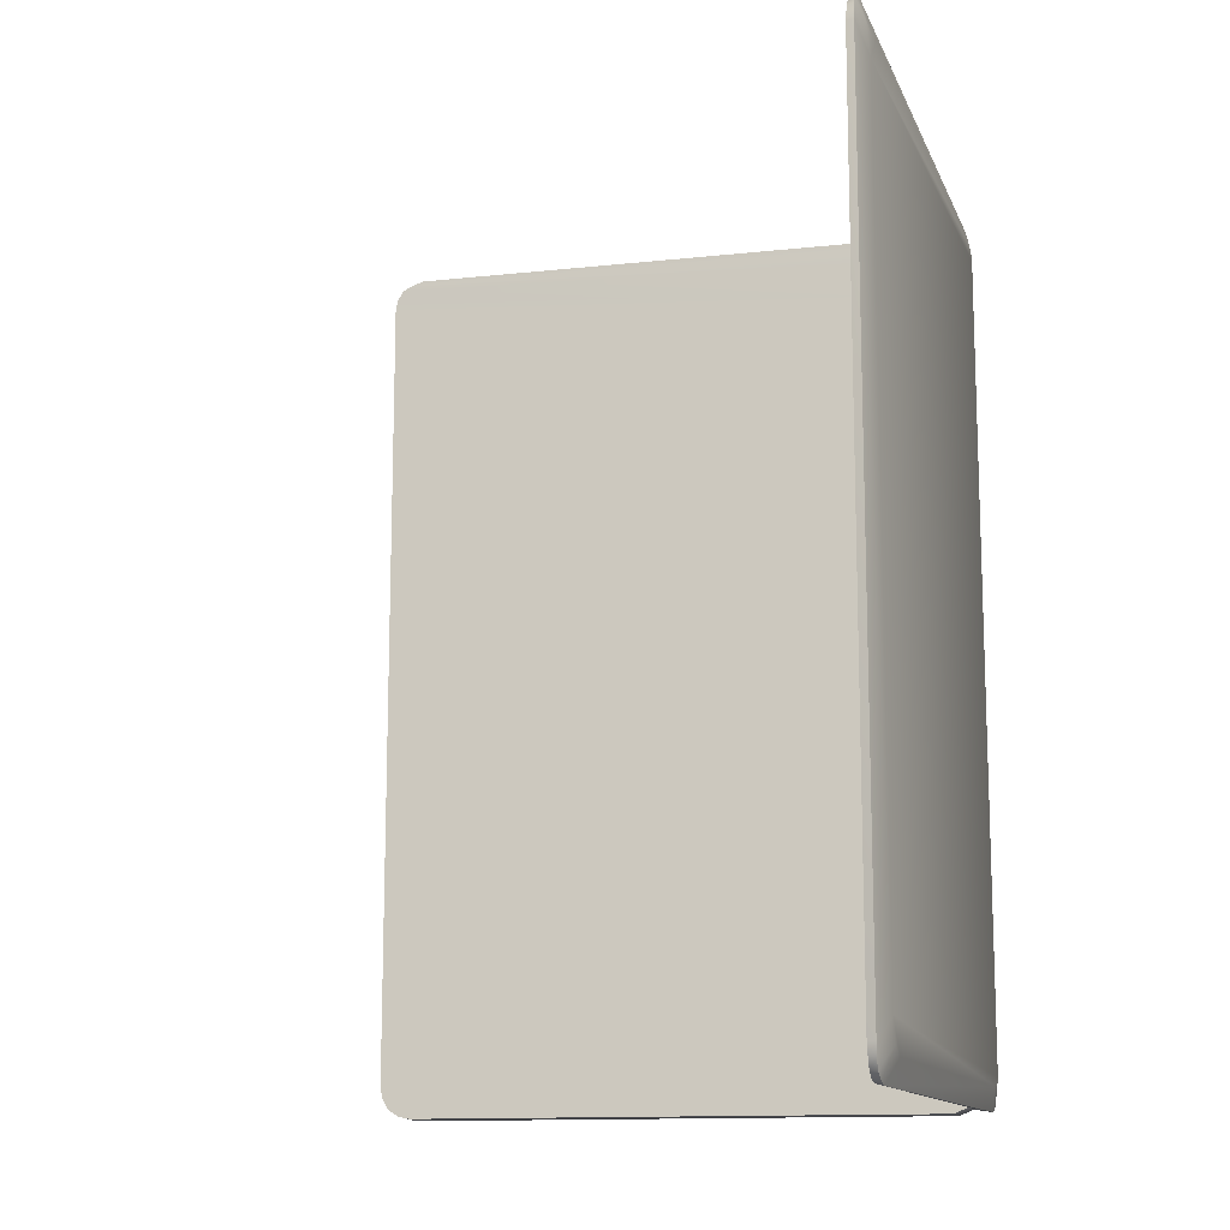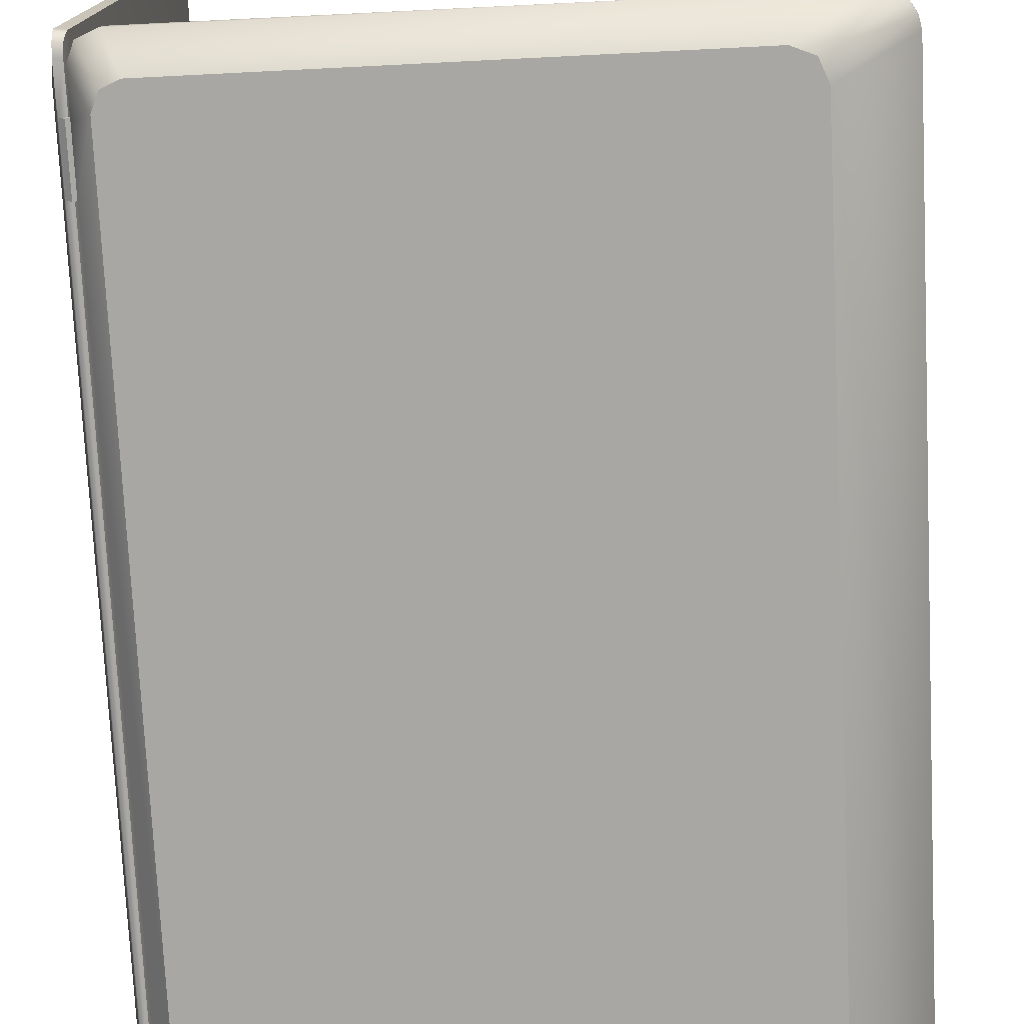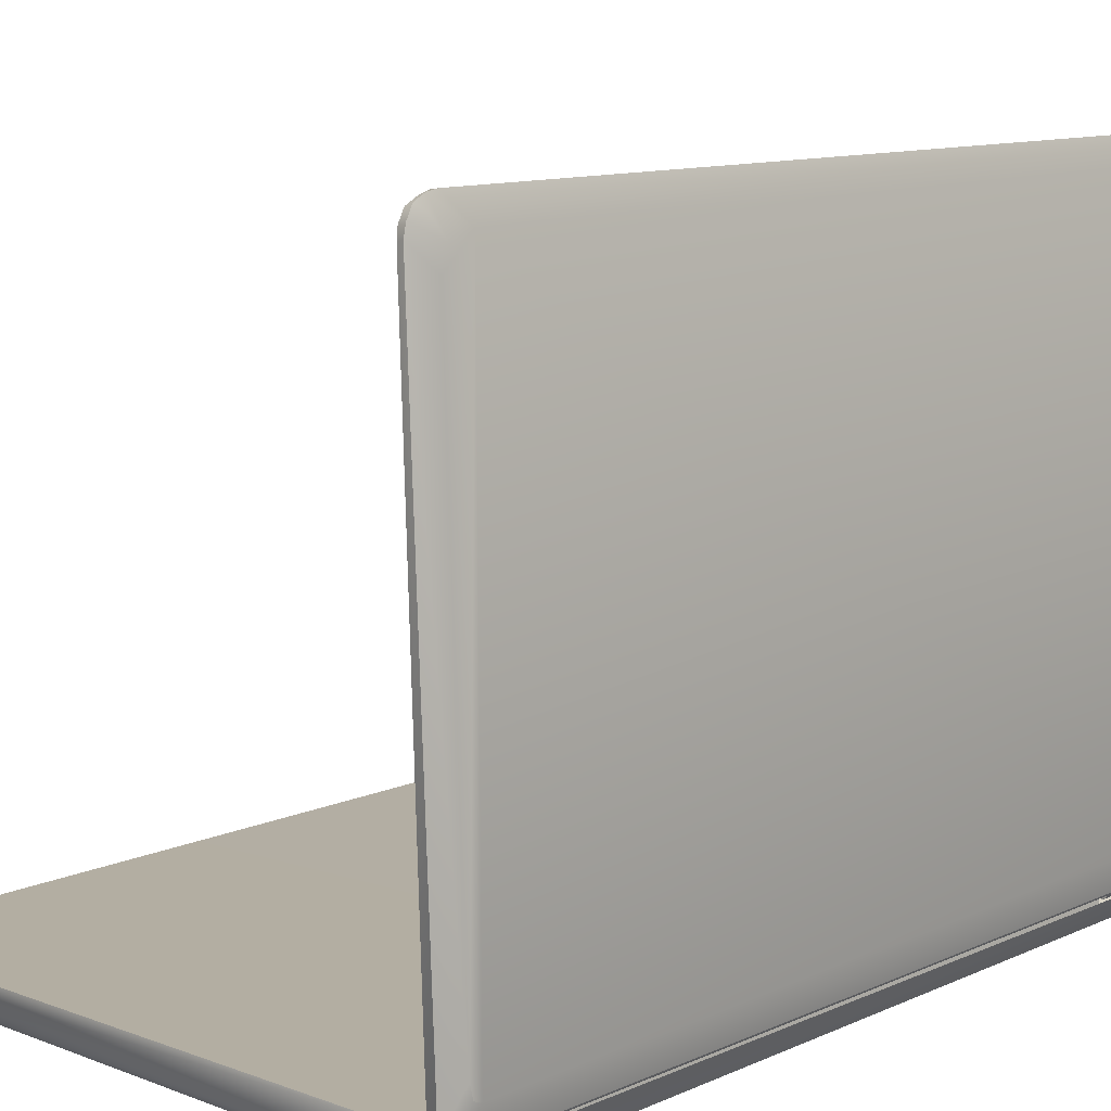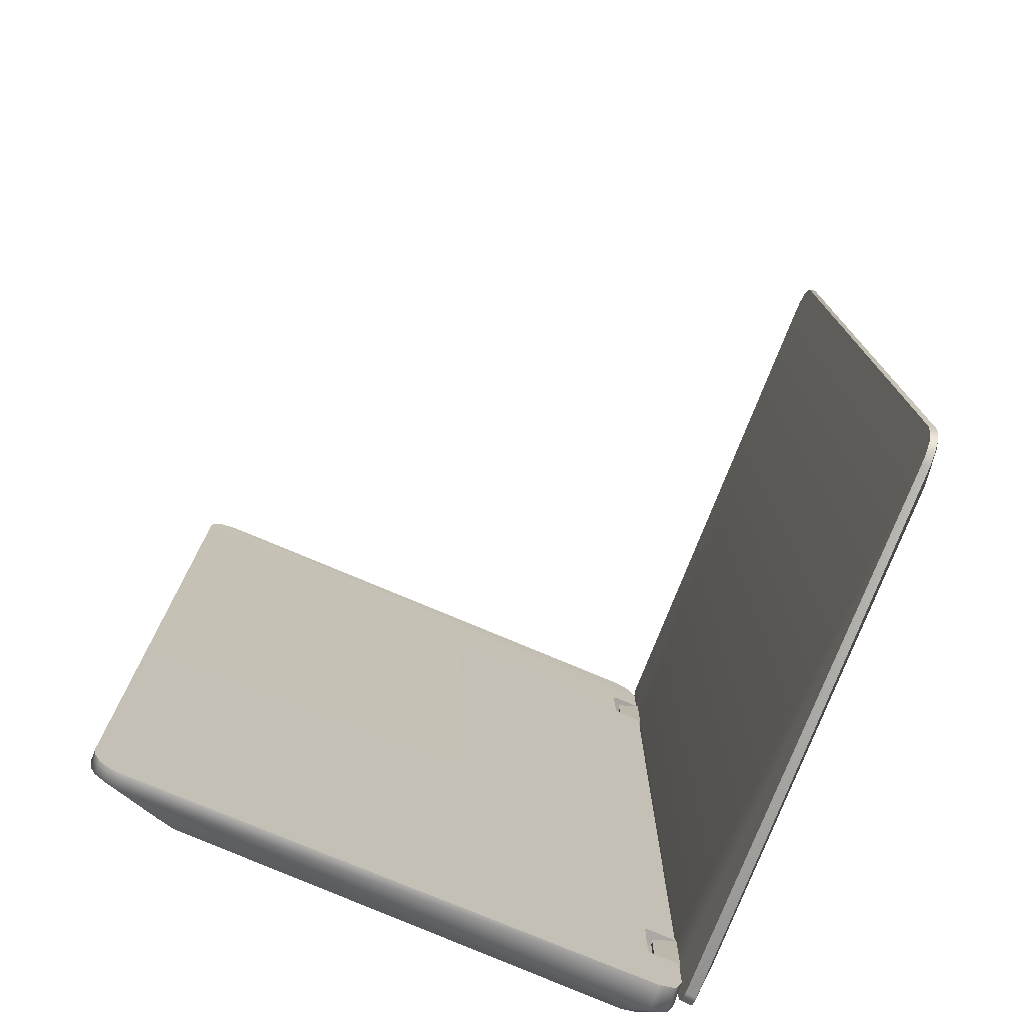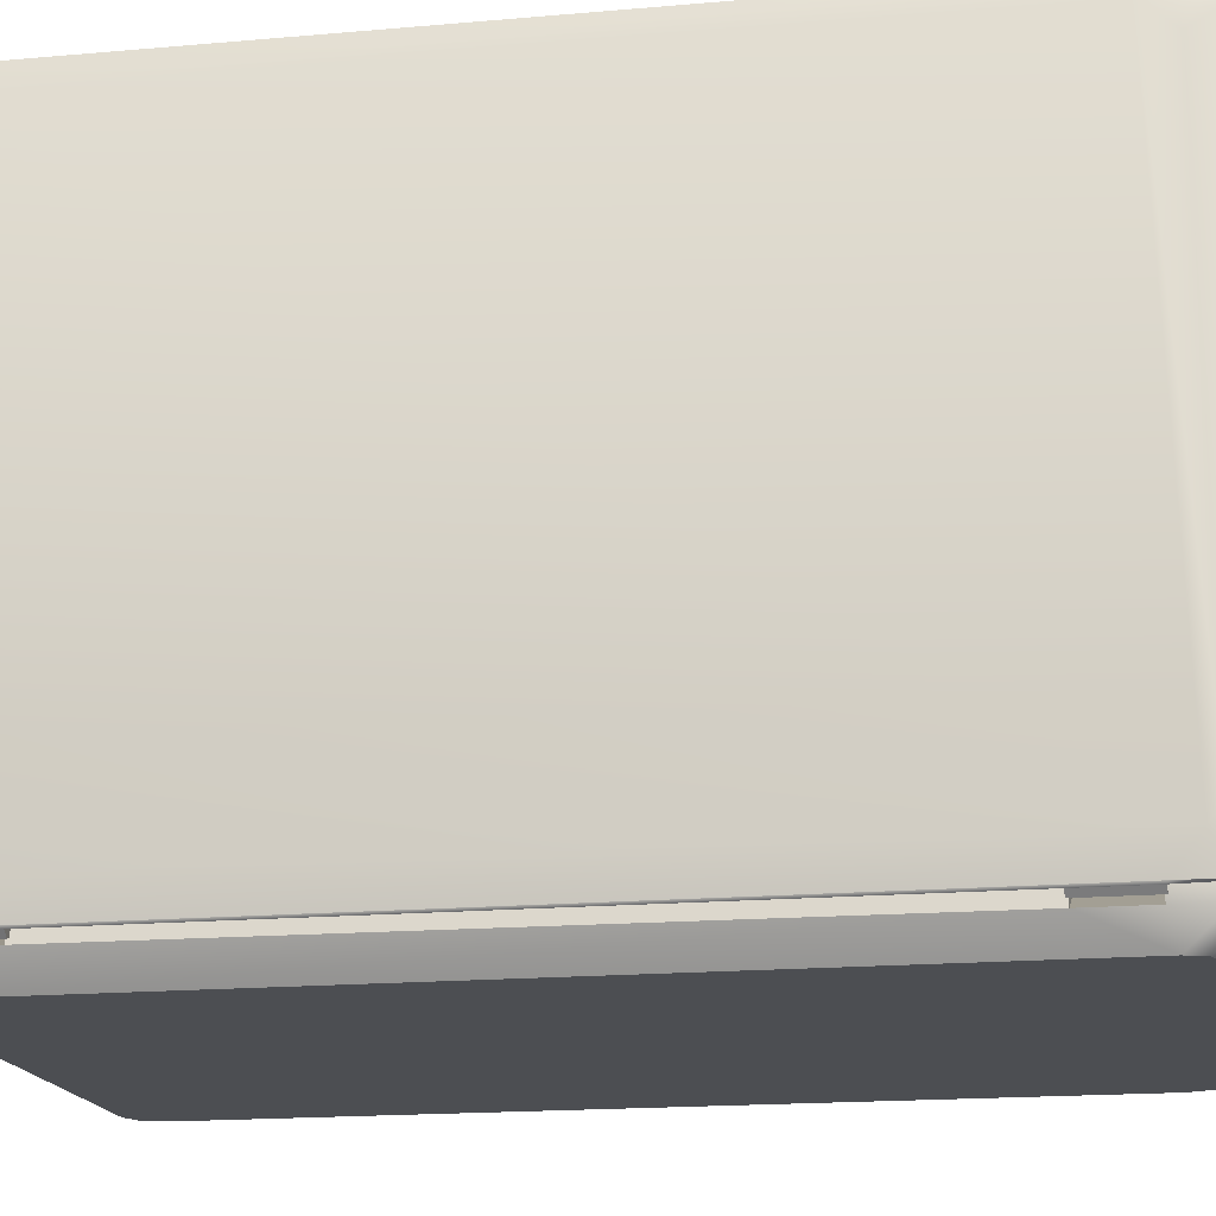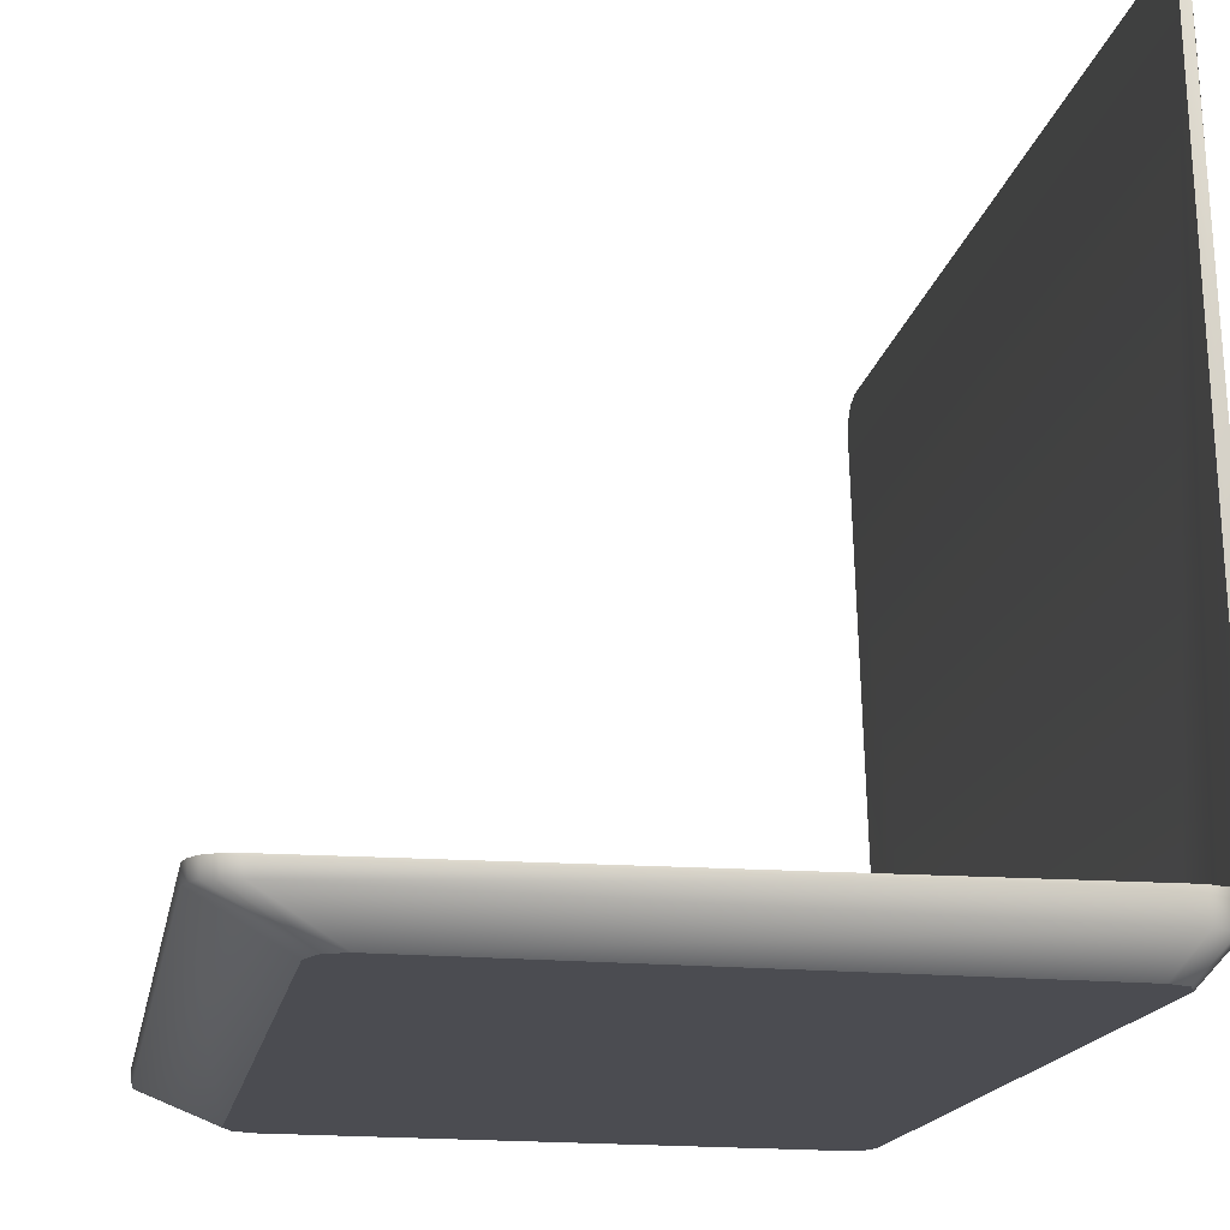
<metadata>
{"format":"obj","ext":"obj","renderer":"f3d","projection":"perspective","resolution":1024,"background":"white","views":[{"elev":-12.9,"azim":-165.9,"up":"+Z"},{"elev":-74.7,"azim":2.8,"up":"+Y"},{"elev":10.9,"azim":-137.7,"up":"+Y"},{"elev":-75.6,"azim":156.9,"up":"+Z"},{"elev":-17.5,"azim":-80.0,"up":"+Y"},{"elev":-15.4,"azim":170.5,"up":"+Y"}]}
</metadata>
<code>
o Lowpoly_Notebook_Cube.001
v -0.2828 0.1885 -1.546
v -0.2581 0.01204 -1.185
v -0.286 0.132 -1.506
v -0.2108 2.13 -1.439
v -0.2144 2.034 -1.551
v -0.2846 0.1411 -1.535
v -0.1795 2.118 -1.632
v -0.1526 2.109 -1.626
v -0.2347 0.02072 -1.185
v -0.1764 2.223 -1.515
v -0.2603 0.0743 -1.628
v -0.2117 2.106 -1.523
v -0.2219 0.02034 -1.403
v -0.2367 -0.005562 -1.403
v -0.1542 2.097 1.625
v -0.2624 0.01967 1.185
v -0.282 0.1868 1.538
v -0.286 0.132 1.492
v -0.2144 2.034 1.537
v -0.2829 0.1386 1.533
v -0.2108 2.13 1.425
v -0.2331 0.02062 1.555
v -0.1501 2.219 1.511
v -0.1764 2.223 1.515
v -0.2624 0.01967 1.403
v -0.2117 2.106 1.509
v -0.233 0.02062 1.403
v -0.2389 -0.005486 1.403
v -0.1493 2.208 -1.555
v -0.15 2.187 -1.598
v -0.1912 2.172 -1.565
v -0.1507 2.202 1.566
v -0.1532 2.129 1.62
v -0.1746 2.211 1.571
v -0.1989 2.158 1.547
v -0.225 0.05374 1.62
v -0.2219 0.05292 -1.614
v -0.2623 0.05224 -1.62
v -0.2581 0.01204 -1.403
v -0.2624 0.01967 -1.185
v -0.2624 0.01967 -1.403
v -0.2633 0.02145 -1.574
v -0.2356 0.0207 1.185
v -0.2224 0.02027 -1.568
v -0.2581 0.01204 1.185
v -0.2198 0.07498 -1.622
v -0.2201 0.06942 -1.185
v -0.136 0.039 -1.185
v -0.1361 0.039 -1.403
v -0.2201 0.06942 -1.403
v -0.2367 -0.005562 -1.185
v -0.1421 0.01886 -1.185
v -0.1421 0.01886 -1.403
v -0.221 0.07495 1.625
v -0.2624 0.01967 1.559
v -0.2581 0.01204 1.403
v -0.221 0.0694 1.185
v -0.136 0.039 1.185
v -0.1799 2.106 1.629
v -0.2603 0.0743 1.629
v -0.1361 0.039 1.403
v -0.2211 0.0694 1.403
v -0.2389 -0.005486 1.185
v -0.1421 0.01886 1.185
v -0.1421 0.01886 1.403
v -0.149 2.22 -1.515
v -0.175 2.217 -1.555
v -0.1756 2.196 -1.598
v -0.178 2.158 -1.621
v -0.1513 2.149 -1.621
v -0.1787 2.138 1.624
v -0.1768 2.188 1.603
v -0.1515 2.179 1.598
v -0.2612 0.03225 1.602
v -0.2615 0.0209 1.578
v -0.26 0.05296 1.624
v -0.2316 0.02185 1.574
v -0.2299 0.03035 1.6
v -0.2636 0.03215 -1.605
v -0.2633 0.02364 -1.587
v -0.2231 0.03282 -1.599
v -0.2228 0.02431 -1.581
v -0.2846 0.1411 -1.535
v -0.2581 0.01204 -1.185
v -0.2581 0.01204 -1.185
v -0.2347 0.02072 -1.185
v -0.2347 0.02072 -1.185
v -0.1795 2.118 -1.632
v -0.2603 0.0743 -1.628
v -0.1526 2.109 -1.626
v -0.2198 0.07498 -1.622
v -0.2624 0.01967 1.185
v -0.2624 0.01967 1.403
v -0.233 0.02062 1.403
v -0.233 0.02062 1.403
v -0.2331 0.02062 1.555
v -0.2389 -0.005486 1.403
v -0.2389 -0.005486 1.403
v -0.2581 0.01204 1.403
v -0.2581 0.01204 1.403
v -0.2581 0.01204 1.185
v -0.2581 0.01204 1.185
v -0.2356 0.0207 1.185
v -0.2356 0.0207 1.185
v -0.221 0.0694 1.185
v -0.221 0.0694 1.185
v -0.1493 2.208 -1.555
v -0.15 2.187 -1.598
v -0.149 2.22 -1.515
v -0.1507 2.202 1.566
v -0.1501 2.219 1.511
v -0.1532 2.129 1.62
v -0.1542 2.097 1.625
v -0.2603 0.0743 1.629
v -0.26 0.05296 1.624
v -0.2624 0.01967 -1.403
v -0.2633 0.02145 -1.574
v -0.2367 -0.005562 -1.185
v -0.2367 -0.005562 -1.185
v -0.1421 0.01886 -1.185
v -0.1421 0.01886 -1.185
v -0.136 0.039 -1.185
v -0.136 0.039 -1.185
v -0.1361 0.039 -1.403
v -0.1361 0.039 -1.403
v -0.221 0.07495 1.625
v -0.2624 0.01967 1.559
v -0.1361 0.039 1.403
v -0.1361 0.039 1.403
v -0.1421 0.01886 1.403
v -0.1421 0.01886 1.403
v -0.136 0.039 1.185
v -0.136 0.039 1.185
v -0.175 2.217 -1.555
v -0.1756 2.196 -1.598
v -0.178 2.158 -1.621
v -0.1787 2.138 1.624
v -0.1768 2.188 1.603
v -0.2612 0.03225 1.602
v -0.2615 0.0209 1.578
v -0.225 0.05374 1.62
v -0.2633 0.02364 -1.587
v -0.2636 0.03215 -1.605
v -0.2219 0.05292 -1.614
v -0.2231 0.03282 -1.599
v -0.2228 0.02431 -1.581
v -0.2581 0.01204 -1.403
v -0.2581 0.01204 -1.403
v -0.2624 0.01967 -1.185
v -0.2219 0.02034 -1.403
v -0.2219 0.02034 -1.403
v -0.2219 0.02034 -1.403
v -0.2224 0.02027 -1.568
v -0.2201 0.06942 -1.185
v -0.2201 0.06942 -1.185
v -0.2201 0.06942 -1.185
v -0.2201 0.06942 -1.403
v -0.2201 0.06942 -1.403
v -0.2201 0.06942 -1.403
v -0.2367 -0.005562 -1.403
v -0.2367 -0.005562 -1.403
v -0.1421 0.01886 -1.403
v -0.1421 0.01886 -1.403
v -0.1799 2.106 1.629
v -0.2211 0.0694 1.403
v -0.2211 0.0694 1.403
v -0.2389 -0.005486 1.185
v -0.2389 -0.005486 1.185
v -0.1421 0.01886 1.185
v -0.1421 0.01886 1.185
v -0.1764 2.223 1.515
v -0.1764 2.223 -1.515
v -0.1513 2.149 -1.621
v -0.1746 2.211 1.571
v -0.1515 2.179 1.598
v -0.2316 0.02185 1.574
v -0.2299 0.03035 1.6
v -0.2623 0.05224 -1.62
v 1.742 -0.1023 1.405
v 1.711 -0.1026 -1.478
v 1.966 0.06913 1.597
v -0.06742 -0.1201 1.512
v 1.995 0.02122 1.52
v 1.958 0.01898 1.6
v 1.841 0.007722 1.635
v 1.997 0.0211 -1.518
v 1.966 0.01886 -1.599
v 1.878 0.01534 -1.638
v -0.2218 -0.02365 1.542
v -0.1946 -0.02365 1.608
v -0.1289 -0.02365 1.635
v -0.1289 -0.02365 -1.636
v -0.1946 -0.02365 -1.609
v -0.2218 -0.02365 -1.543
v 1.966 0.06988 -1.599
v 1.636 -0.1034 1.512
v 1.648 -0.1032 -1.509
v -0.06742 -0.1201 -1.509
v -0.1286 -0.1207 -1.483
v -0.1285 0.0677 1.63
v 2 0.06978 -1.519
v 1.984 0.01921 1.563
v 1.901 0.01307 1.621
v 1.988 0.01977 -1.561
v 1.925 0.01723 -1.625
v 1.927 0.06664 1.618
v 1.99 0.06983 -1.561
v -0.1041 0.02586 -1.195
v -0.2137 0.07081 -1.393
v -0.2212 -0.01621 -1.195
v -0.2137 0.06819 1.19
v -0.0933 0.07055 -1.195
v -0.2218 -0.02365 1.193
v -0.2218 -0.02365 1.398
v 1.886 0.06665 1.63
v 1.929 0.06992 -1.622
v -0.1286 -0.1207 1.487
v -0.2137 0.07096 -1.539
v -0.1865 0.07101 -1.605
v 2 0.0667 1.517
v 1.711 -0.1026 1.481
v 1.742 -0.1023 -1.402
v -0.154 -0.1209 -1.421
v -0.154 -0.1209 1.424
v -0.1865 0.06776 1.603
v -0.2137 0.06784 1.537
v -0.1207 0.071 -1.632
v 1.99 0.06825 1.56
v 1.886 0.06996 -1.632
v -0.2137 0.06799 1.393
v -0.2212 -0.01621 -1.393
v -0.09873 0.06813 1.196
v -0.1096 0.02586 1.196
v -0.2137 0.07061 -1.195
v -0.0933 0.07075 -1.393
v -0.1043 0.02586 1.396
v -0.09347 0.06792 1.396
v -0.1041 0.02586 -1.393
v -0.06742 -0.1201 -1.509
v 1.648 -0.1032 -1.509
v -0.2137 0.07096 -1.539
v -0.1865 0.07101 -1.605
v -0.1286 -0.1207 -1.483
v -0.154 -0.1209 -1.421
v -0.154 -0.1209 1.424
v 1.99 0.06983 -1.561
v 2 0.06978 -1.519
v -0.2137 0.07081 -1.393
v -0.2137 0.07081 -1.393
v 1.927 0.06664 1.618
v 1.966 0.06913 1.597
v 1.966 0.06988 -1.599
v -0.1041 0.02586 -1.195
v -0.1041 0.02586 -1.195
v -0.0933 0.07055 -1.195
v -0.0933 0.07055 -1.195
v -0.2137 0.06819 1.19
v -0.2137 0.06819 1.19
v -0.2137 0.07061 -1.195
v -0.2137 0.07061 -1.195
v -0.09347 0.06792 1.396
v -0.09347 0.06792 1.396
v -0.2137 0.06799 1.393
v -0.2137 0.06799 1.393
v -0.09873 0.06813 1.196
v -0.09873 0.06813 1.196
v -0.1286 -0.1207 1.487
v -0.06742 -0.1201 1.512
v 1.636 -0.1034 1.512
v -0.1865 0.06776 1.603
v -0.2137 0.06784 1.537
v -0.1207 0.071 -1.632
v 1.886 0.06996 -1.632
v 1.929 0.06992 -1.622
v -0.1096 0.02586 1.196
v -0.1096 0.02586 1.196
v -0.1043 0.02586 1.396
v -0.1043 0.02586 1.396
v 1.886 0.06665 1.63
v 1.711 -0.1026 -1.478
v 2 0.0667 1.517
v 1.711 -0.1026 1.481
v 1.742 -0.1023 1.405
v 1.742 -0.1023 -1.402
v 1.99 0.06825 1.56
v -0.1285 0.0677 1.63
v -0.2212 -0.01621 -1.393
v -0.2212 -0.01621 -1.393
v -0.2212 -0.01621 -1.195
v -0.2212 -0.01621 -1.195
v -0.2212 -0.01621 -1.195
v -0.0933 0.07075 -1.393
v -0.0933 0.07075 -1.393
v -0.1041 0.02586 -1.393
v -0.1041 0.02586 -1.393
v -0.2218 -0.02365 1.193
v -0.2218 -0.02365 1.193
v -0.2218 -0.02365 1.193
v -0.2218 -0.02365 1.398
v -0.2218 -0.02365 1.398
f 240 180 243 239
f 184 251 250 203
f 247 186 204 246
f 190 267 268 191
f 246 204 187 252
f 187 280 205
f 280 187 204
f 244 243 180 284
f 286 191 185
f 262 271 285 281
f 272 242 274 273
f 192 188 197 198
f 189 224 267 190
f 252 187 205 216
f 192 198 199 193
f 245 244 284 179
f 280 197 188 205
f 287 248 218 194
f 269 221 203 185
f 183 220 228 202
f 193 199 223 194
f 279 286 185
f 186 183 283 222
f 203 250 279 185
f 216 205 188 229
f 225 190 191 286
f 179 282 217 245
f 207 274 242 241
f 202 228 251 184
f 247 220 183 186
f 186 222 280 204
f 184 221 202
f 221 184 203
f 215 206 270 200
f 181 285 271
f 207 195 274
f 206 181 271 270
f 255 253 290 260
f 182 217 282 196
f 283 183 202 221
f 297 291 223 224
f 224 189 299
f 281 201 292
f 261 278 300 263
f 241 249 292
f 256 281 292
f 281 265 262
f 227 229 188 192
f 266 258 296 276
f 295 293 209 231
f 289 254 294 288
f 212 235 238 208
f 237 232 275 277
f 233 298 214 236
f 262 264 271
f 223 291 287
f 281 256 265
f 194 223 287
f 226 189 190 225
f 189 226 230 299
f 299 297 224
f 227 192 193 219
f 219 193 194 218
f 213 257 259 210
f 234 211 265 256
f 201 207 241 292
f 185 191 268 269
f 157 151 44 46
f 91 89 88 90
f 4 3 18 21
f 5 4 12
f 5 1 4
f 1 3 4
f 19 26 21
f 126 165 113
f 164 19 17
f 20 17 18
f 18 17 21
f 17 19 21
f 108 135 134 107
f 143 145 146 142
f 114 115 141 54
f 96 127 100 94
f 160 162 120 118
f 87 51 121 123
f 86 104 102 84
f 13 125 163 14
f 47 50 152
f 133 169 167 103
f 44 82 81 144 46
f 158 154 122 124
f 161 119 85 147
f 46 8 157
f 148 42 153 150
f 1 5 7
f 11 178 79 83 1
f 12 31 136 7 5
f 97 99 101 168
f 107 134 10 109
f 4 21 24
f 114 54 15 59
f 27 56 28
f 170 131 98 63
f 164 137 35 26 19
f 22 126 36 78 77
f 95 165 126 22
f 49 48 52 53
f 173 90 88 69
f 132 57 166 129
f 113 111 110 73 112
f 55 140 74 20 18
f 27 28 130 128
f 18 25 55
f 20 74 76 60 17
f 60 164 17
f 83 79 80 117 3
f 106 155 8 113
f 3 149 16
f 102 92 40 84
f 67 31 12 4 172
f 92 102 100 93
f 171 23 109 10
f 3 116 149
f 3 117 116
f 148 84 40 41
f 146 153 42 142
f 18 16 25
f 21 26 35 174 24
f 1 6 3
f 155 157 8
f 113 165 106
f 64 58 61 65
f 59 15 33 71
f 167 45 103
f 39 13 14
f 87 2 51
f 13 159 125
f 148 41 42
f 156 87 123
f 11 1 7
f 172 4 24
f 128 62 27
f 127 93 100
f 18 3 16
f 105 133 103
f 43 9 155 106
f 67 68 31
f 68 136 31
f 173 69 135 108
f 8 70 30 29 66
f 137 72 35
f 72 174 35
f 32 34 138 175
f 175 138 71 33
f 171 34 32 23
f 127 96 176 75
f 37 38 89 91
f 38 37 145 143
f 75 176 177 139
f 139 177 141 115
f 111 113 8 66

</code>
